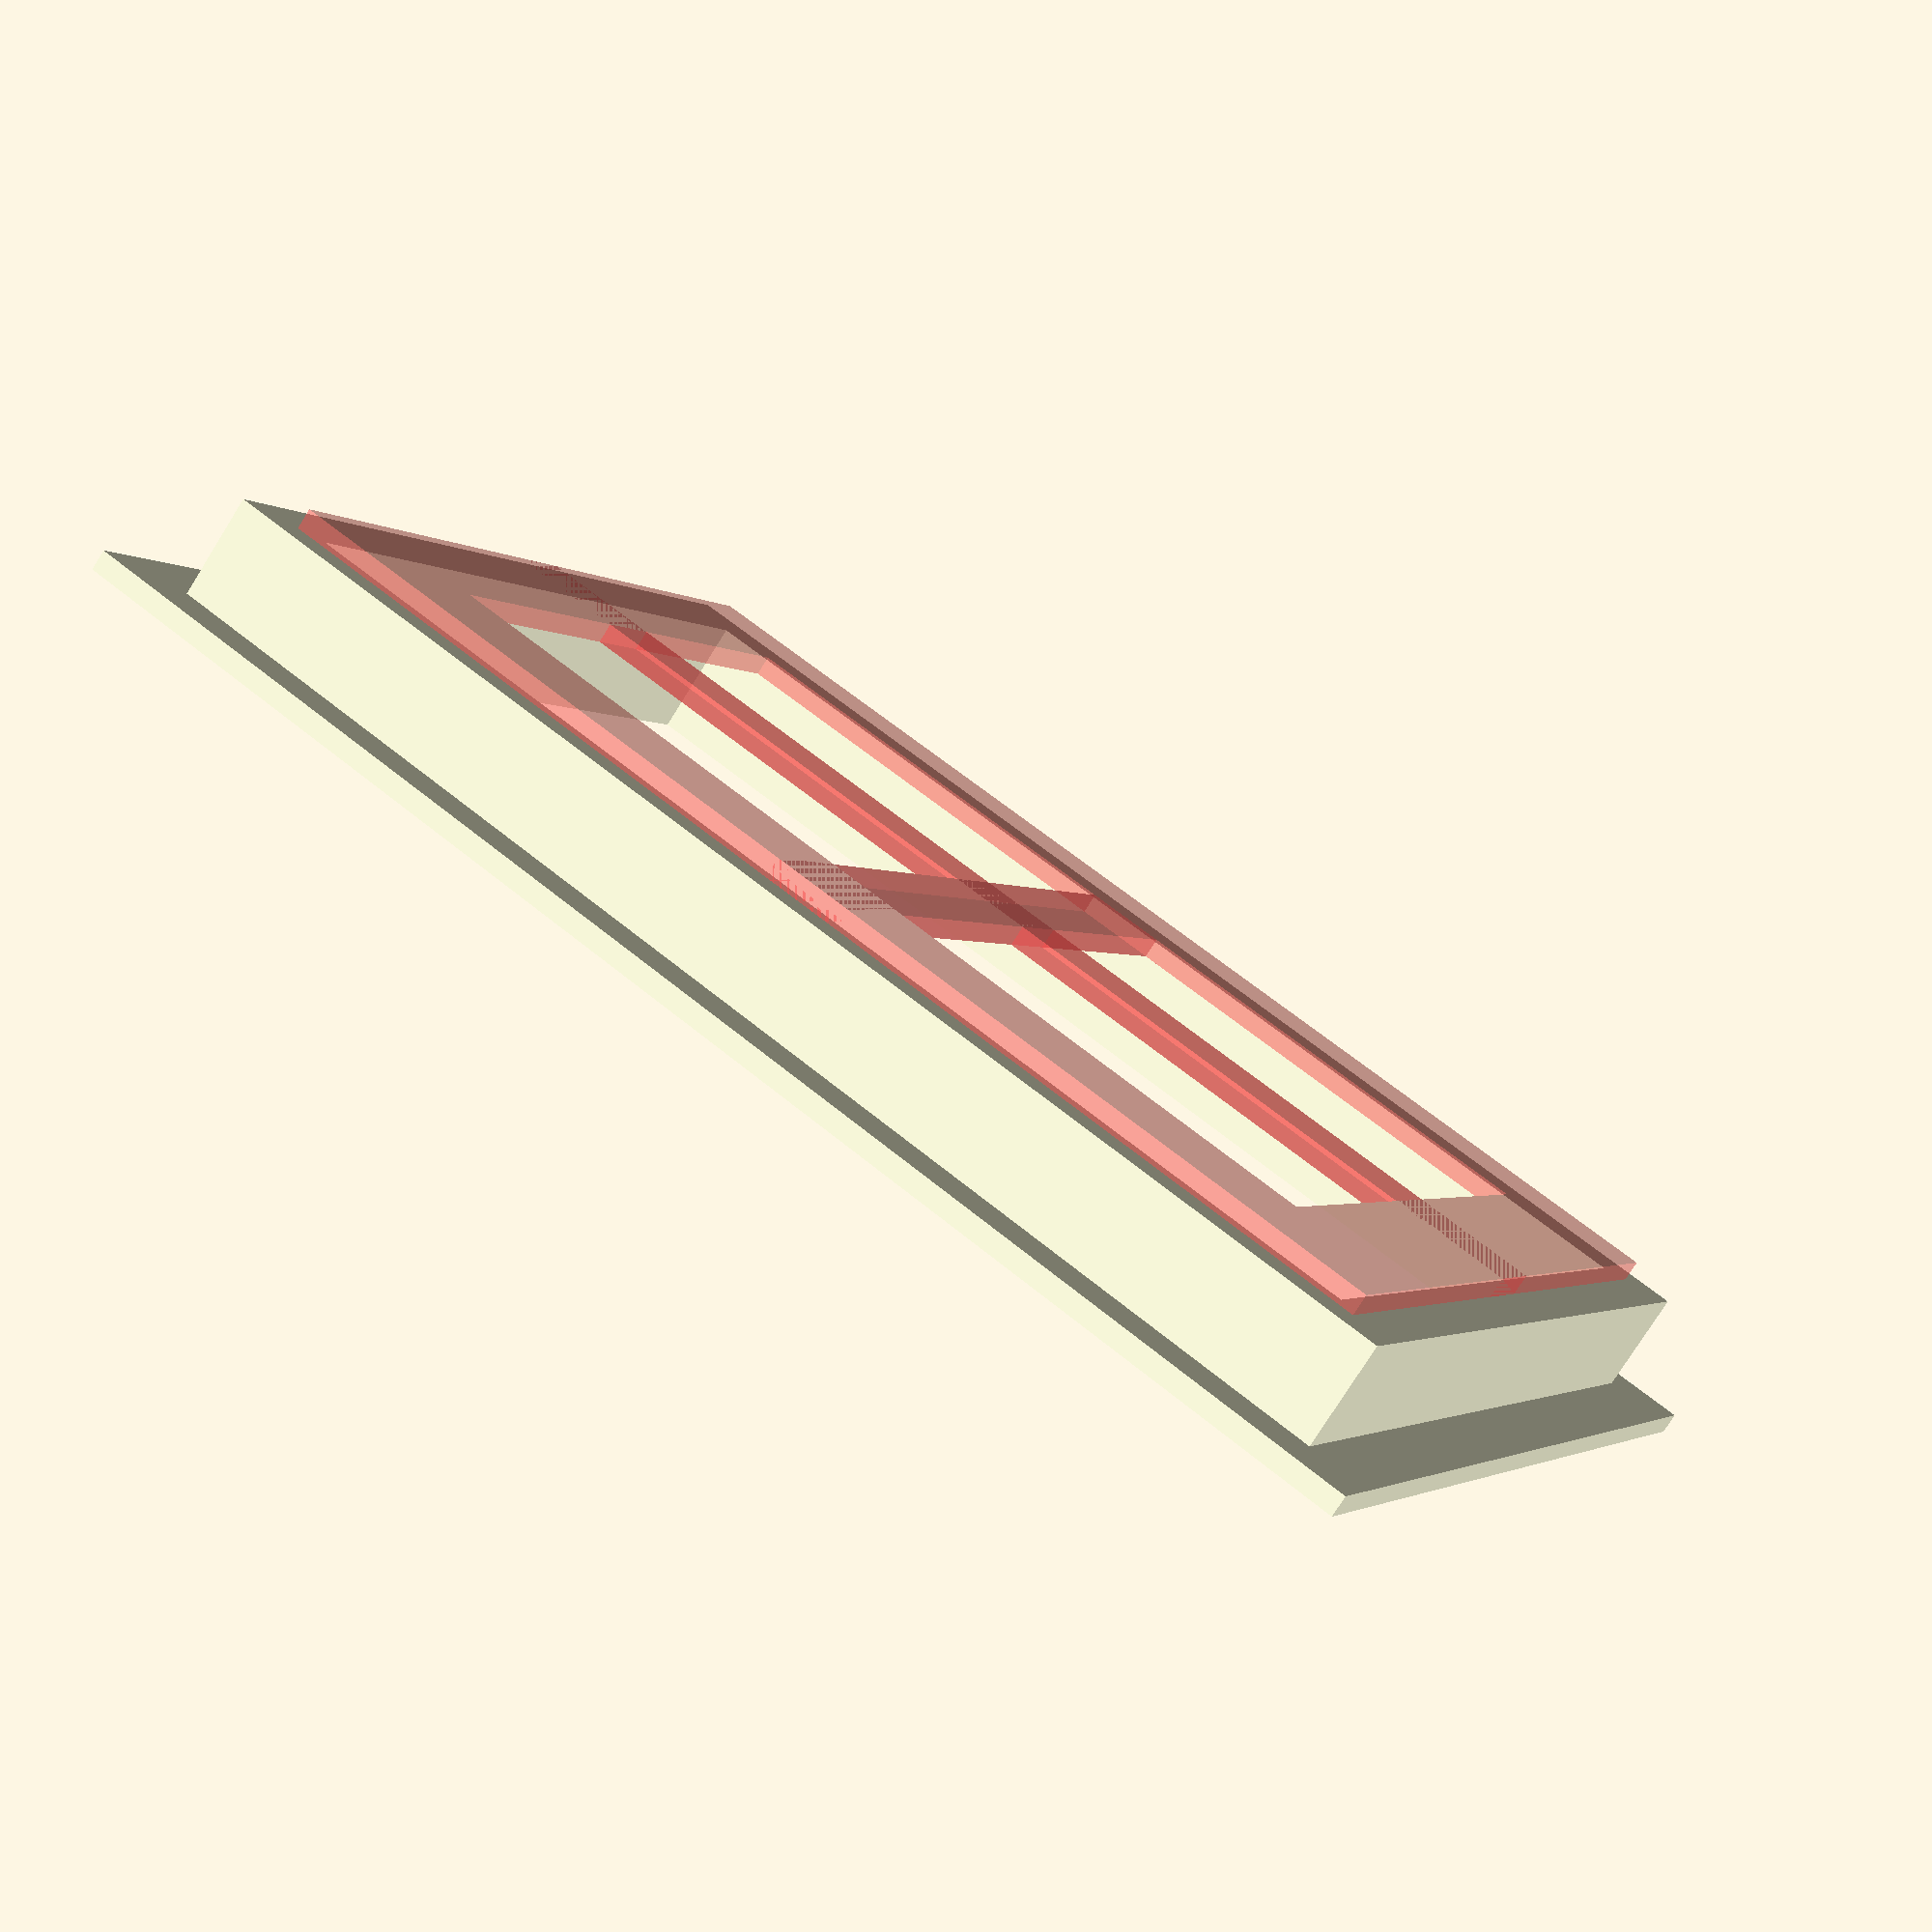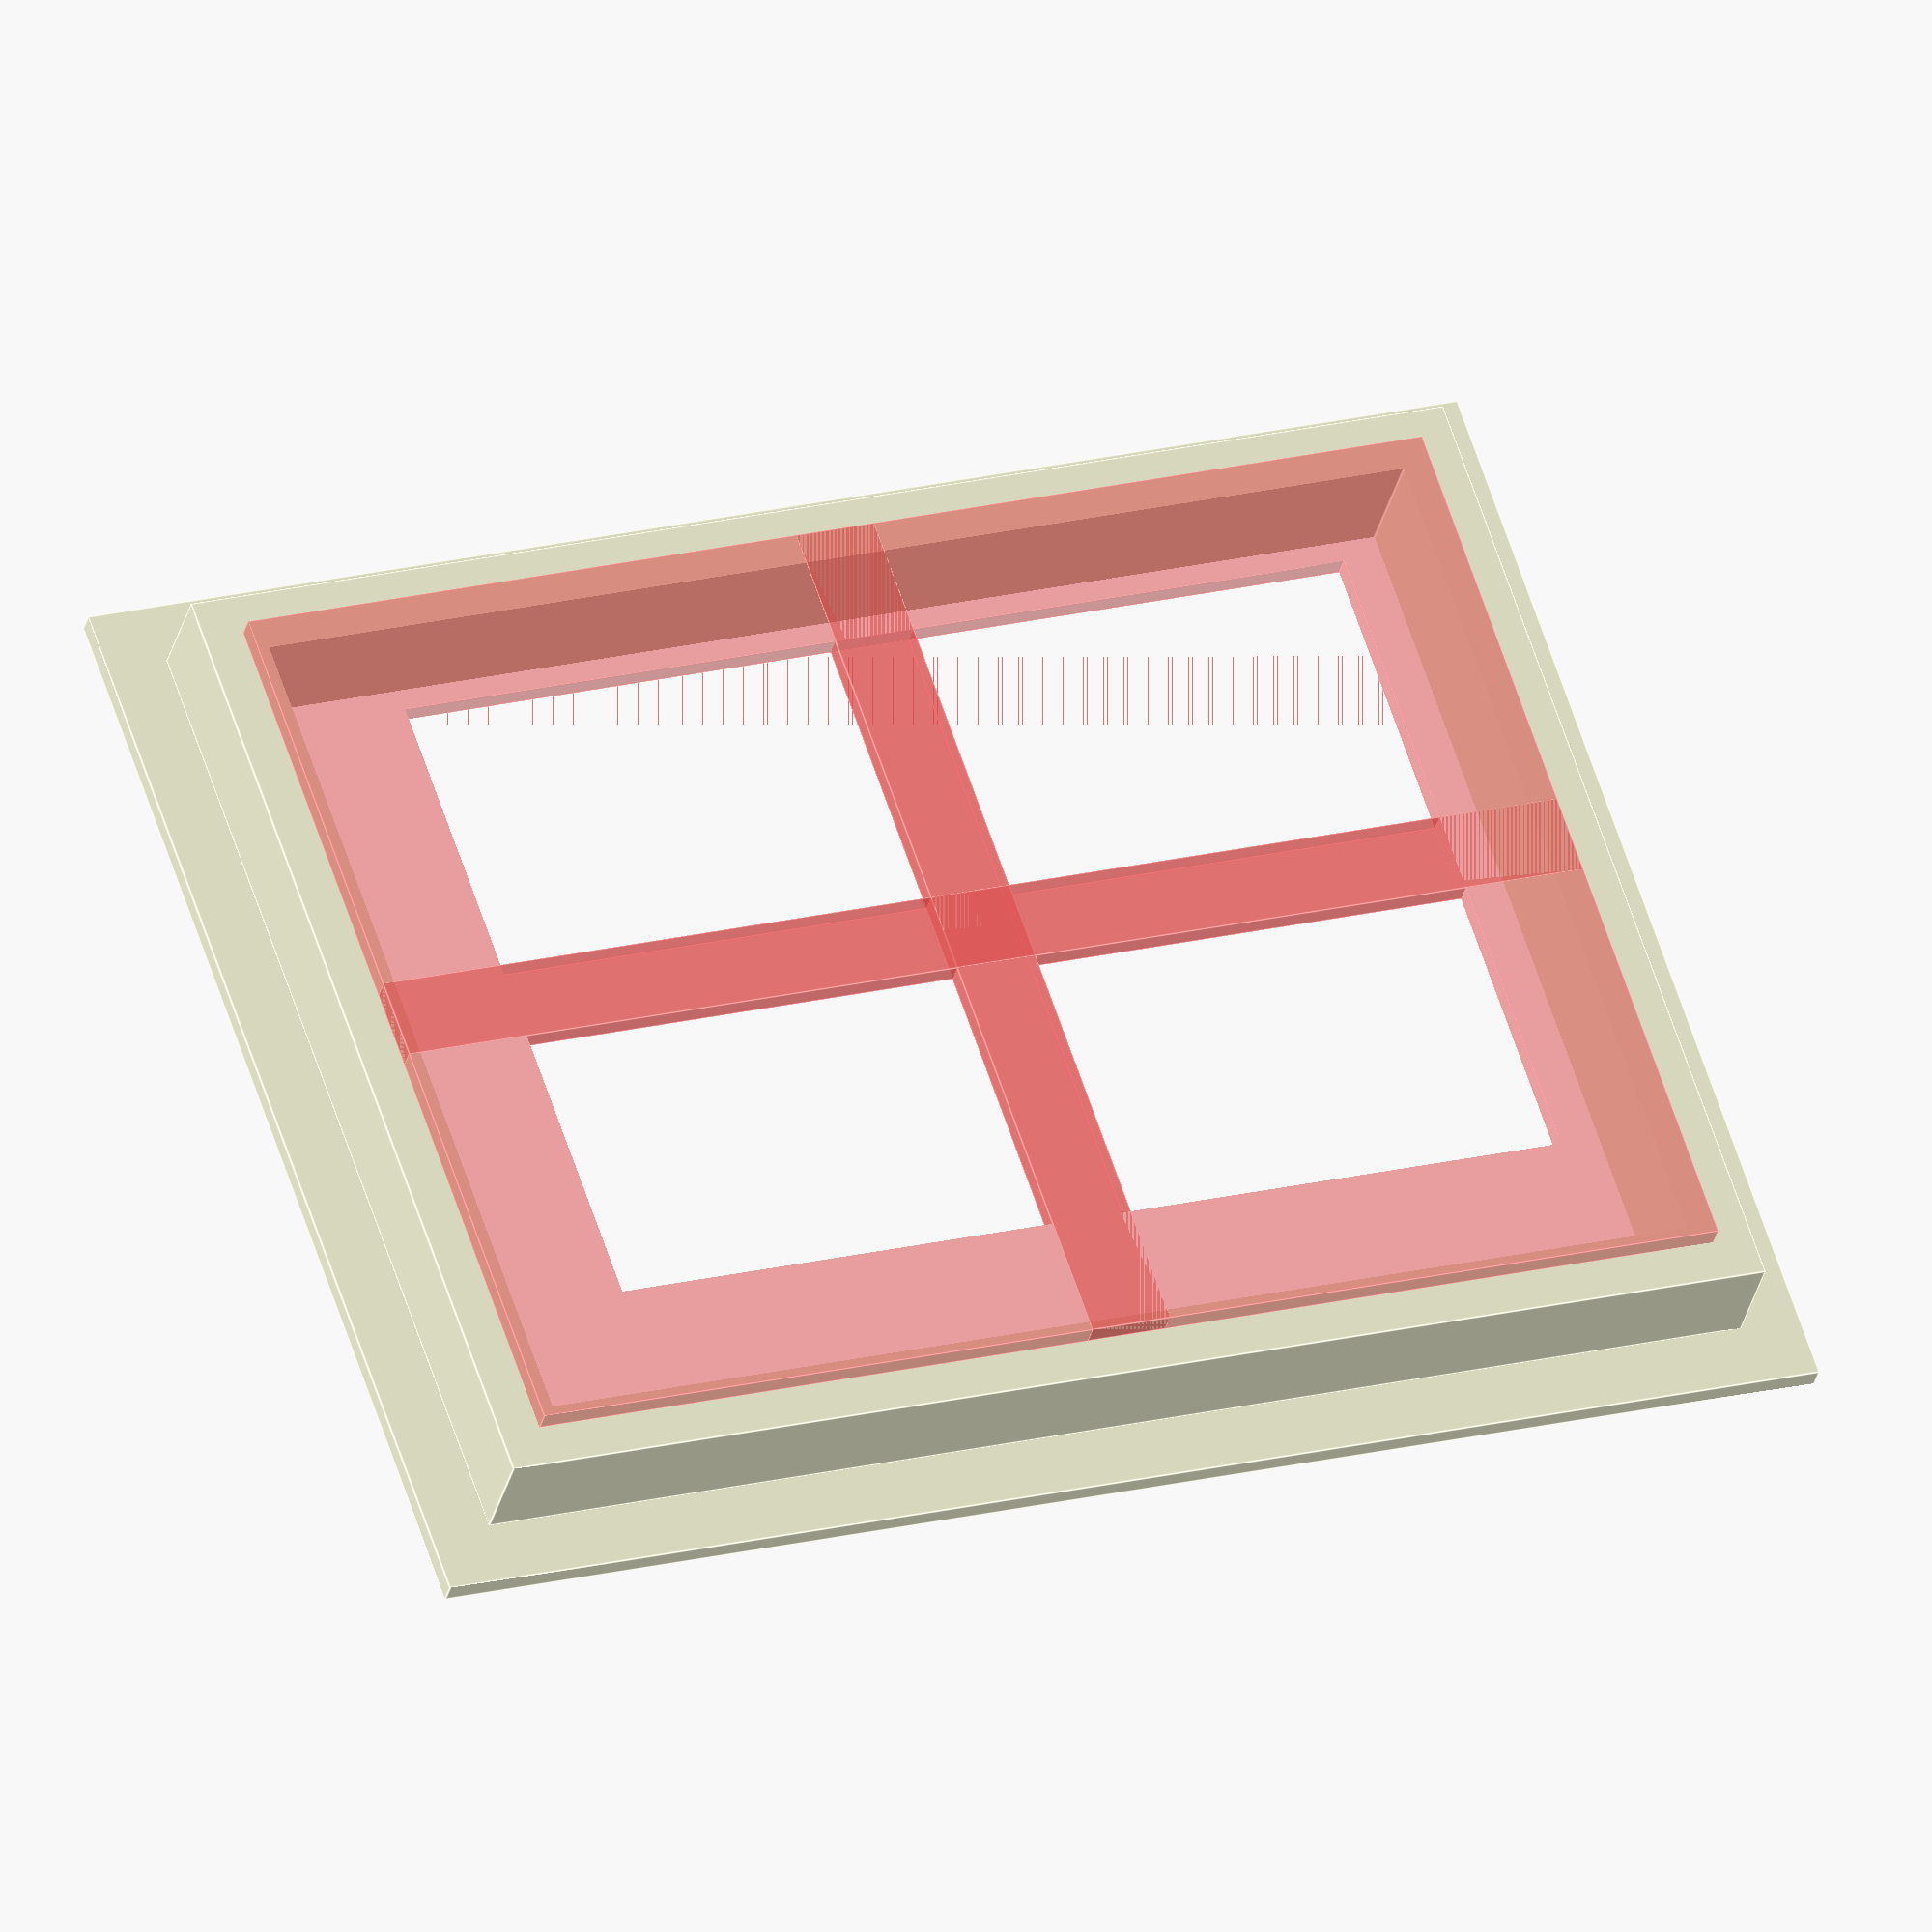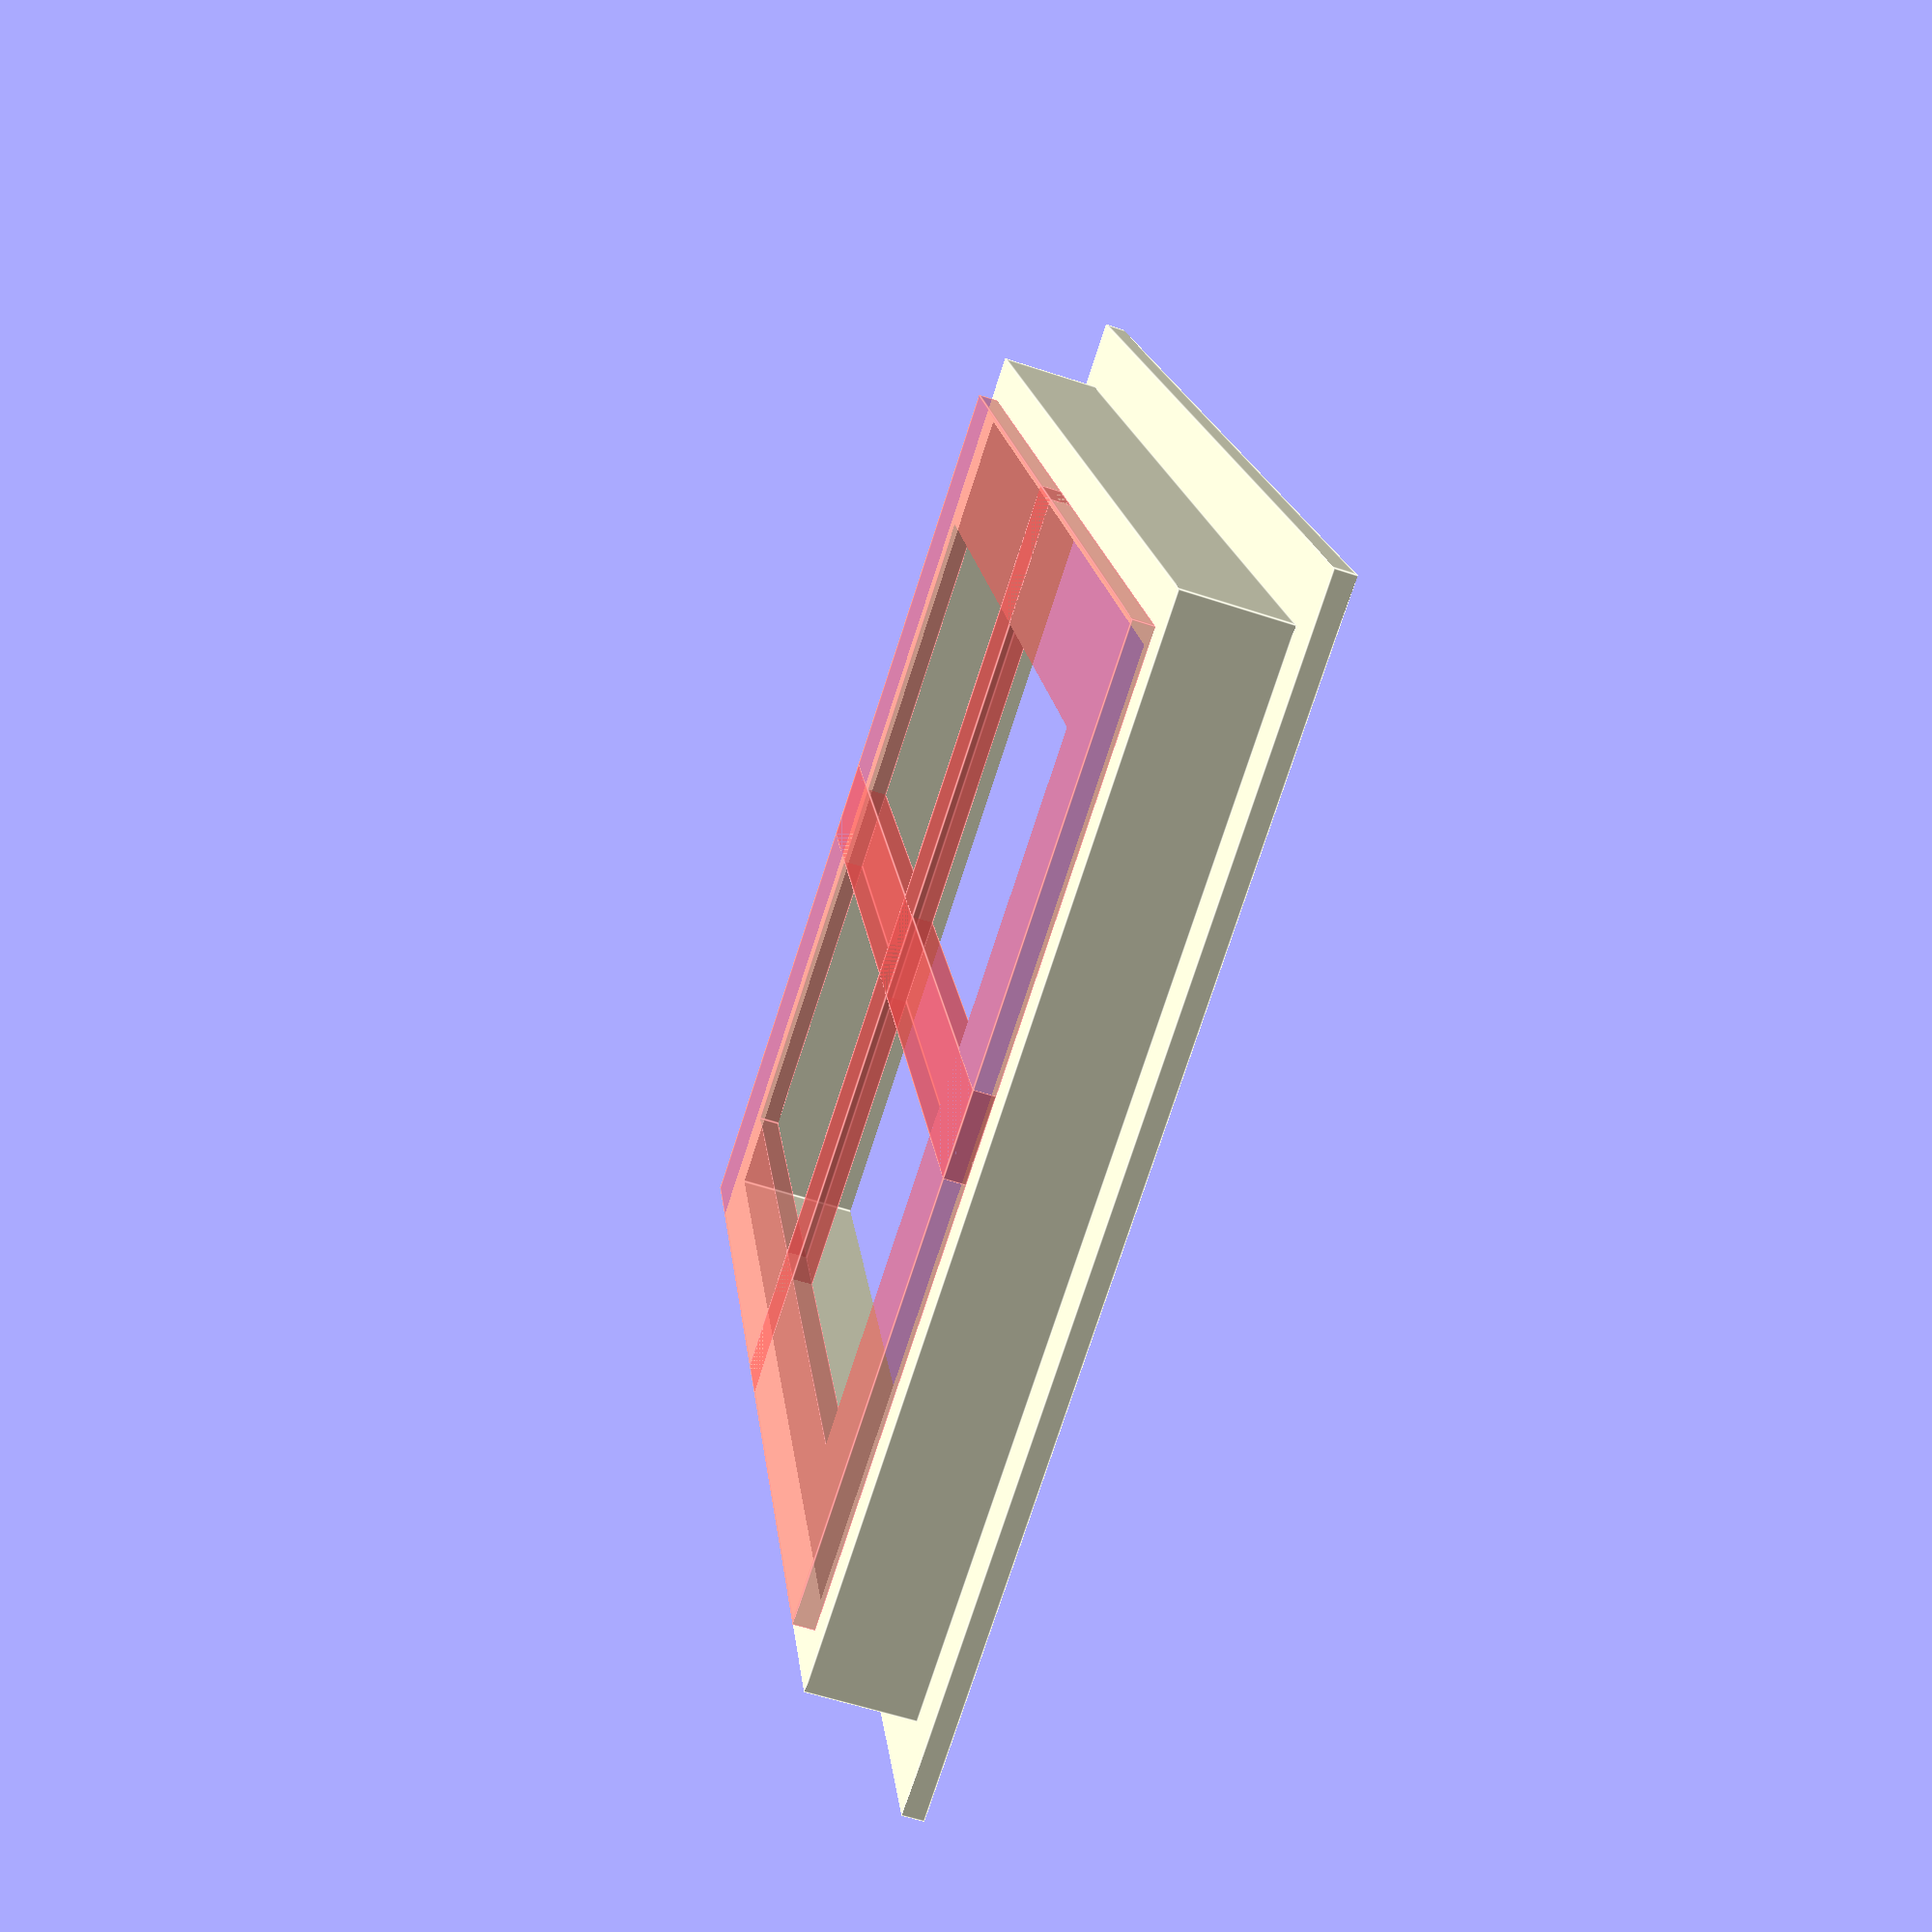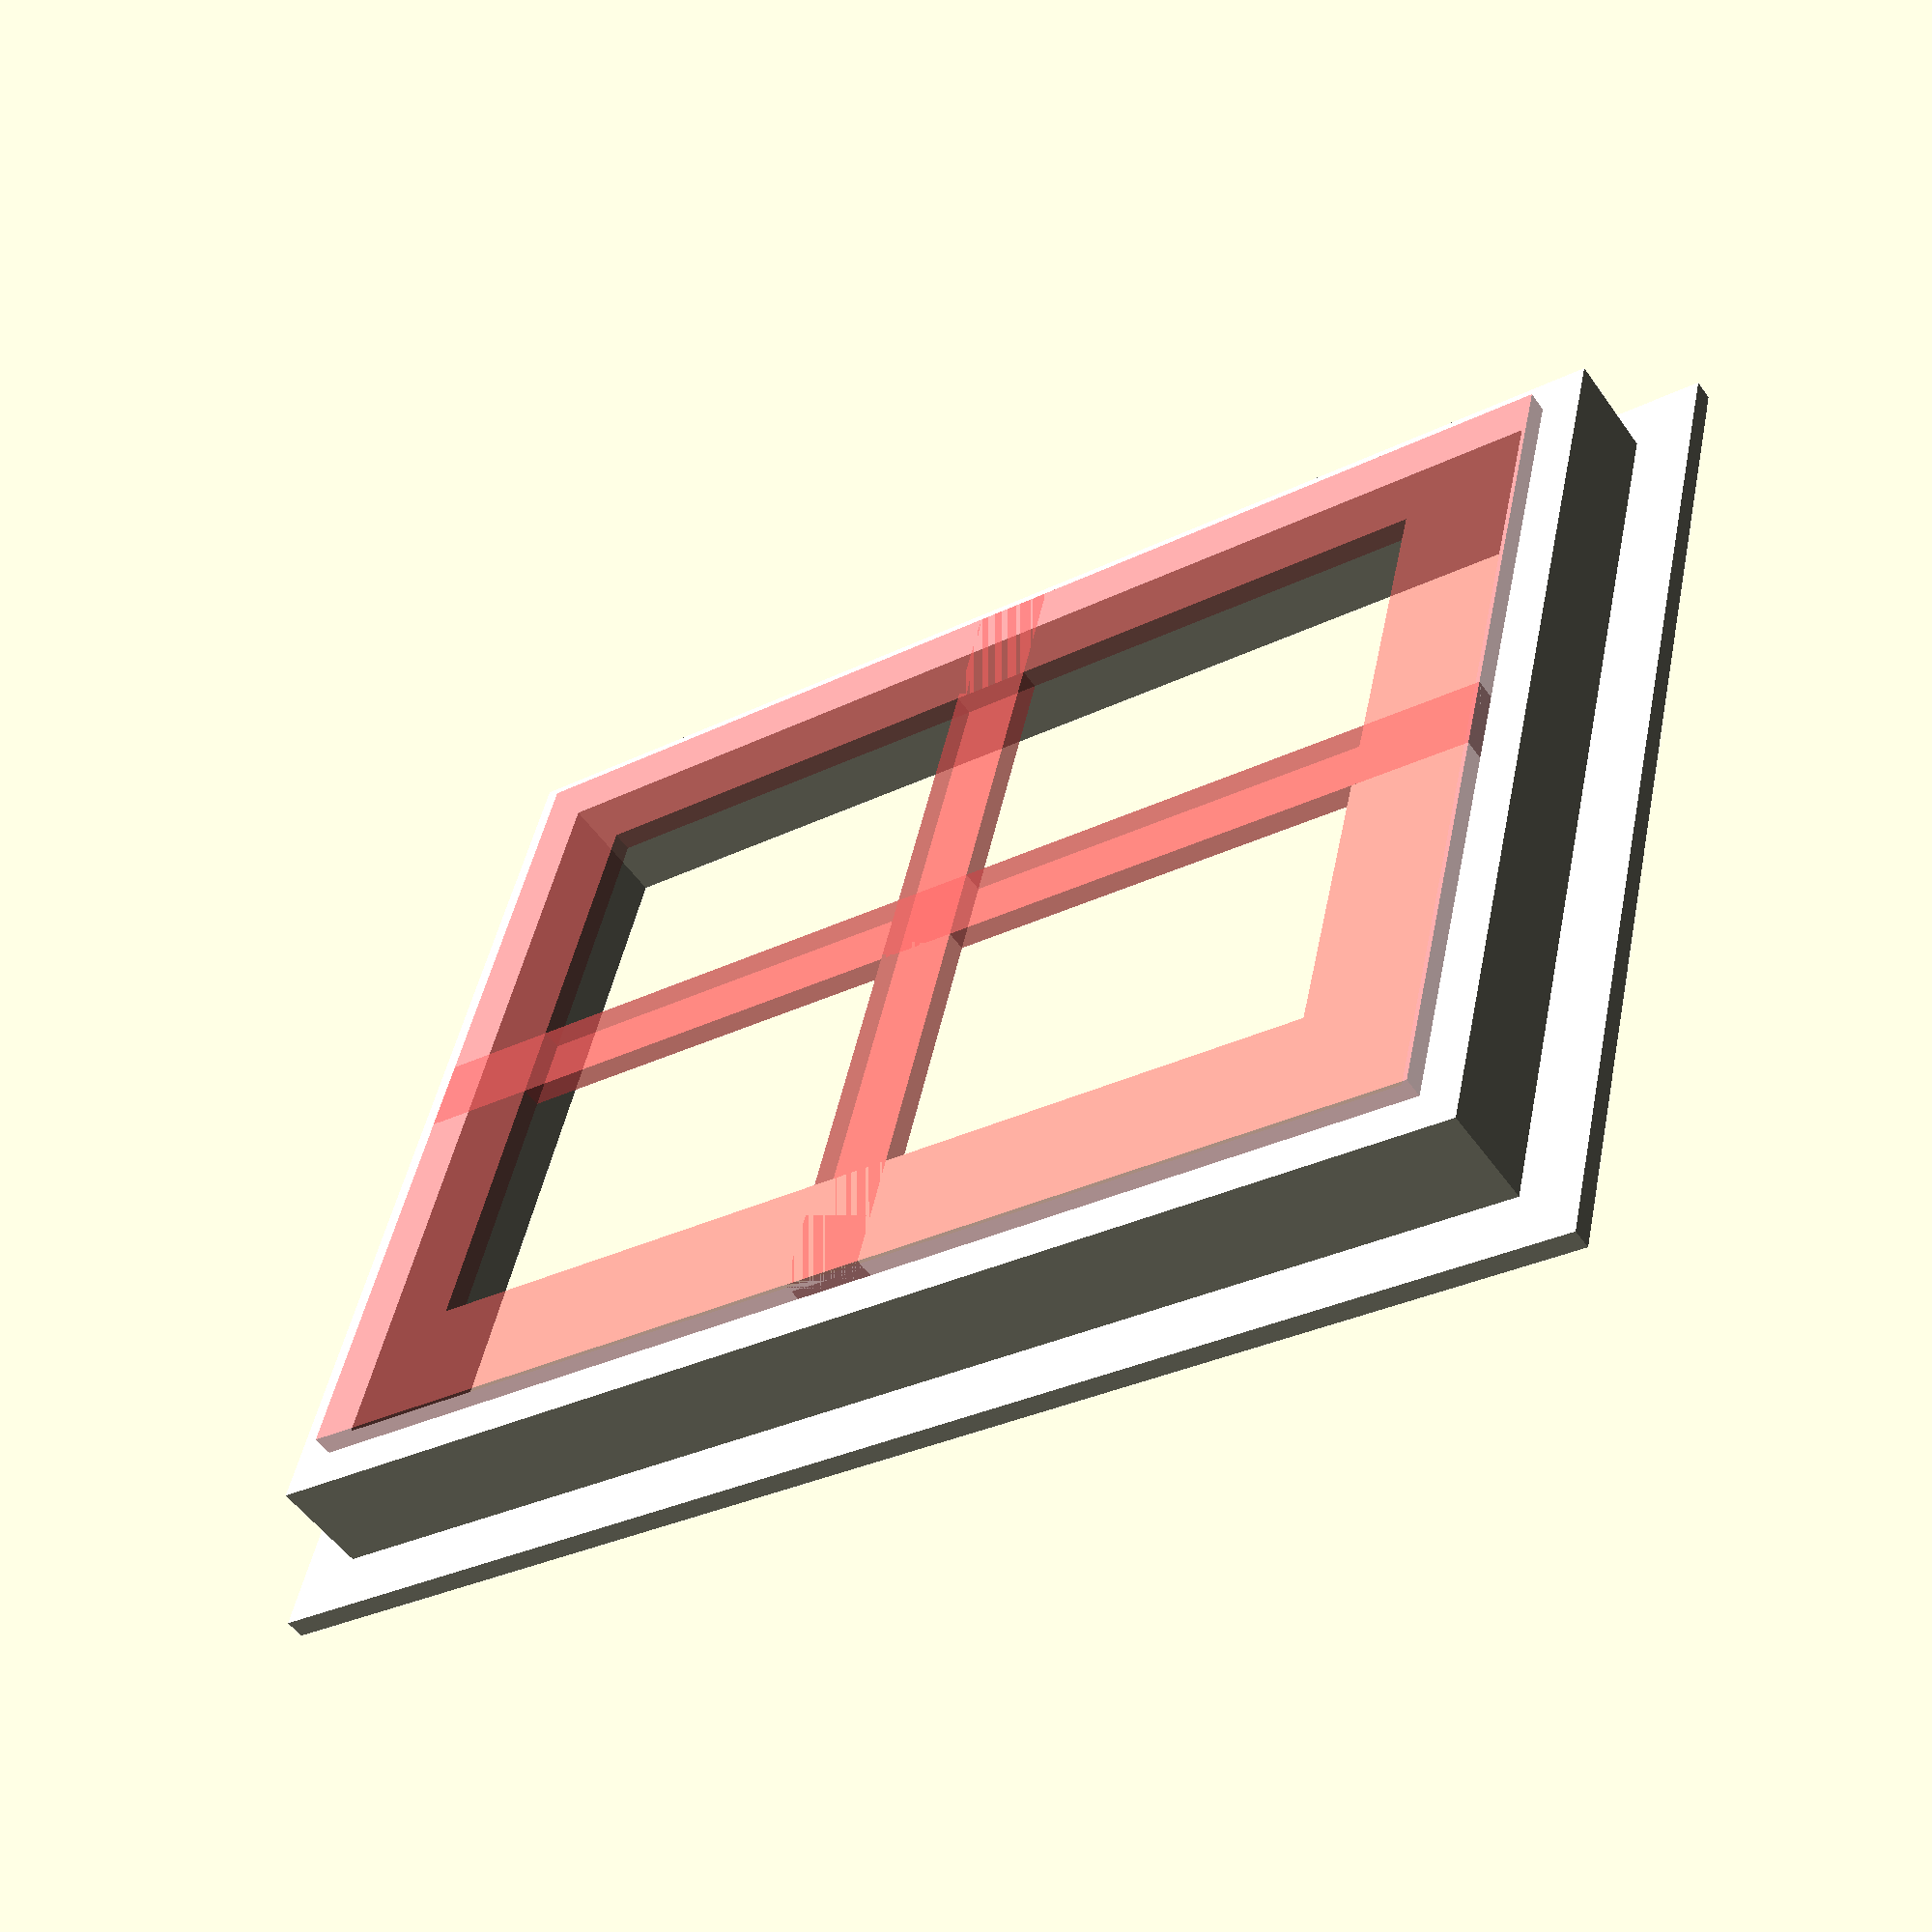
<openscad>
// window
// @author Ilya Protasov

/*
TODO
- complete step
- complete front side of frame
- gap_width
- gap_thick

- back side of frame
- slide window
- open window on hinge
*/

window_width = 60;
window_height = 45;
window_thick = 1;
window_frame_width = 6;
window_central_width = 4;

frame_thick = 1;
frame_width = 6;
frame_step_in = 1;
frame_step_out = 2;
frame_step_depth = 5;

// gap between window and frame
gap_window_width = .2;

module window(width, height, thick) {
    difference() {
       cube([width, height, thick], true);
       cube([width - window_frame_width * 2,
             height - window_frame_width * 2, thick * 1.01],         true);
    }
    // cross
    cube([window_central_width, height, thick], true);
    cube([width, window_central_width, thick], true);
}

module frame(width, height, thick) {
    difference() {
       union() {
           // outer
           cube([width + (frame_width - frame_step_in) * 2,
                height + (frame_width - frame_step_in) * 2,
                thick], true);
           // inner step
           translate([0, 0, (frame_step_depth + thick)/2])
                cube([width + (frame_step_out) * 2,
                    height + (frame_step_out) * 2,
                    frame_step_depth], true);
       }

       translate([0, 0, frame_step_depth/2])
       cube([width - frame_step_in * 2,
             height - frame_step_in * 2,
             (thick + frame_thick + frame_step_depth) * 1.01],         true);
    }
}

#window(window_width, window_height, window_thick);
color("lightYellow")
 translate([0, 0, -window_thick - frame_step_depth])
    frame(width = window_width,
          height = window_height,
          thick = window_thick);

*color("lightYellow") cube([200, 150, .5], true);

</openscad>
<views>
elev=257.1 azim=26.1 roll=212.1 proj=p view=wireframe
elev=33.4 azim=341.4 roll=346.6 proj=o view=edges
elev=237.8 azim=72.2 roll=109.0 proj=p view=edges
elev=52.5 azim=13.5 roll=34.3 proj=p view=wireframe
</views>
